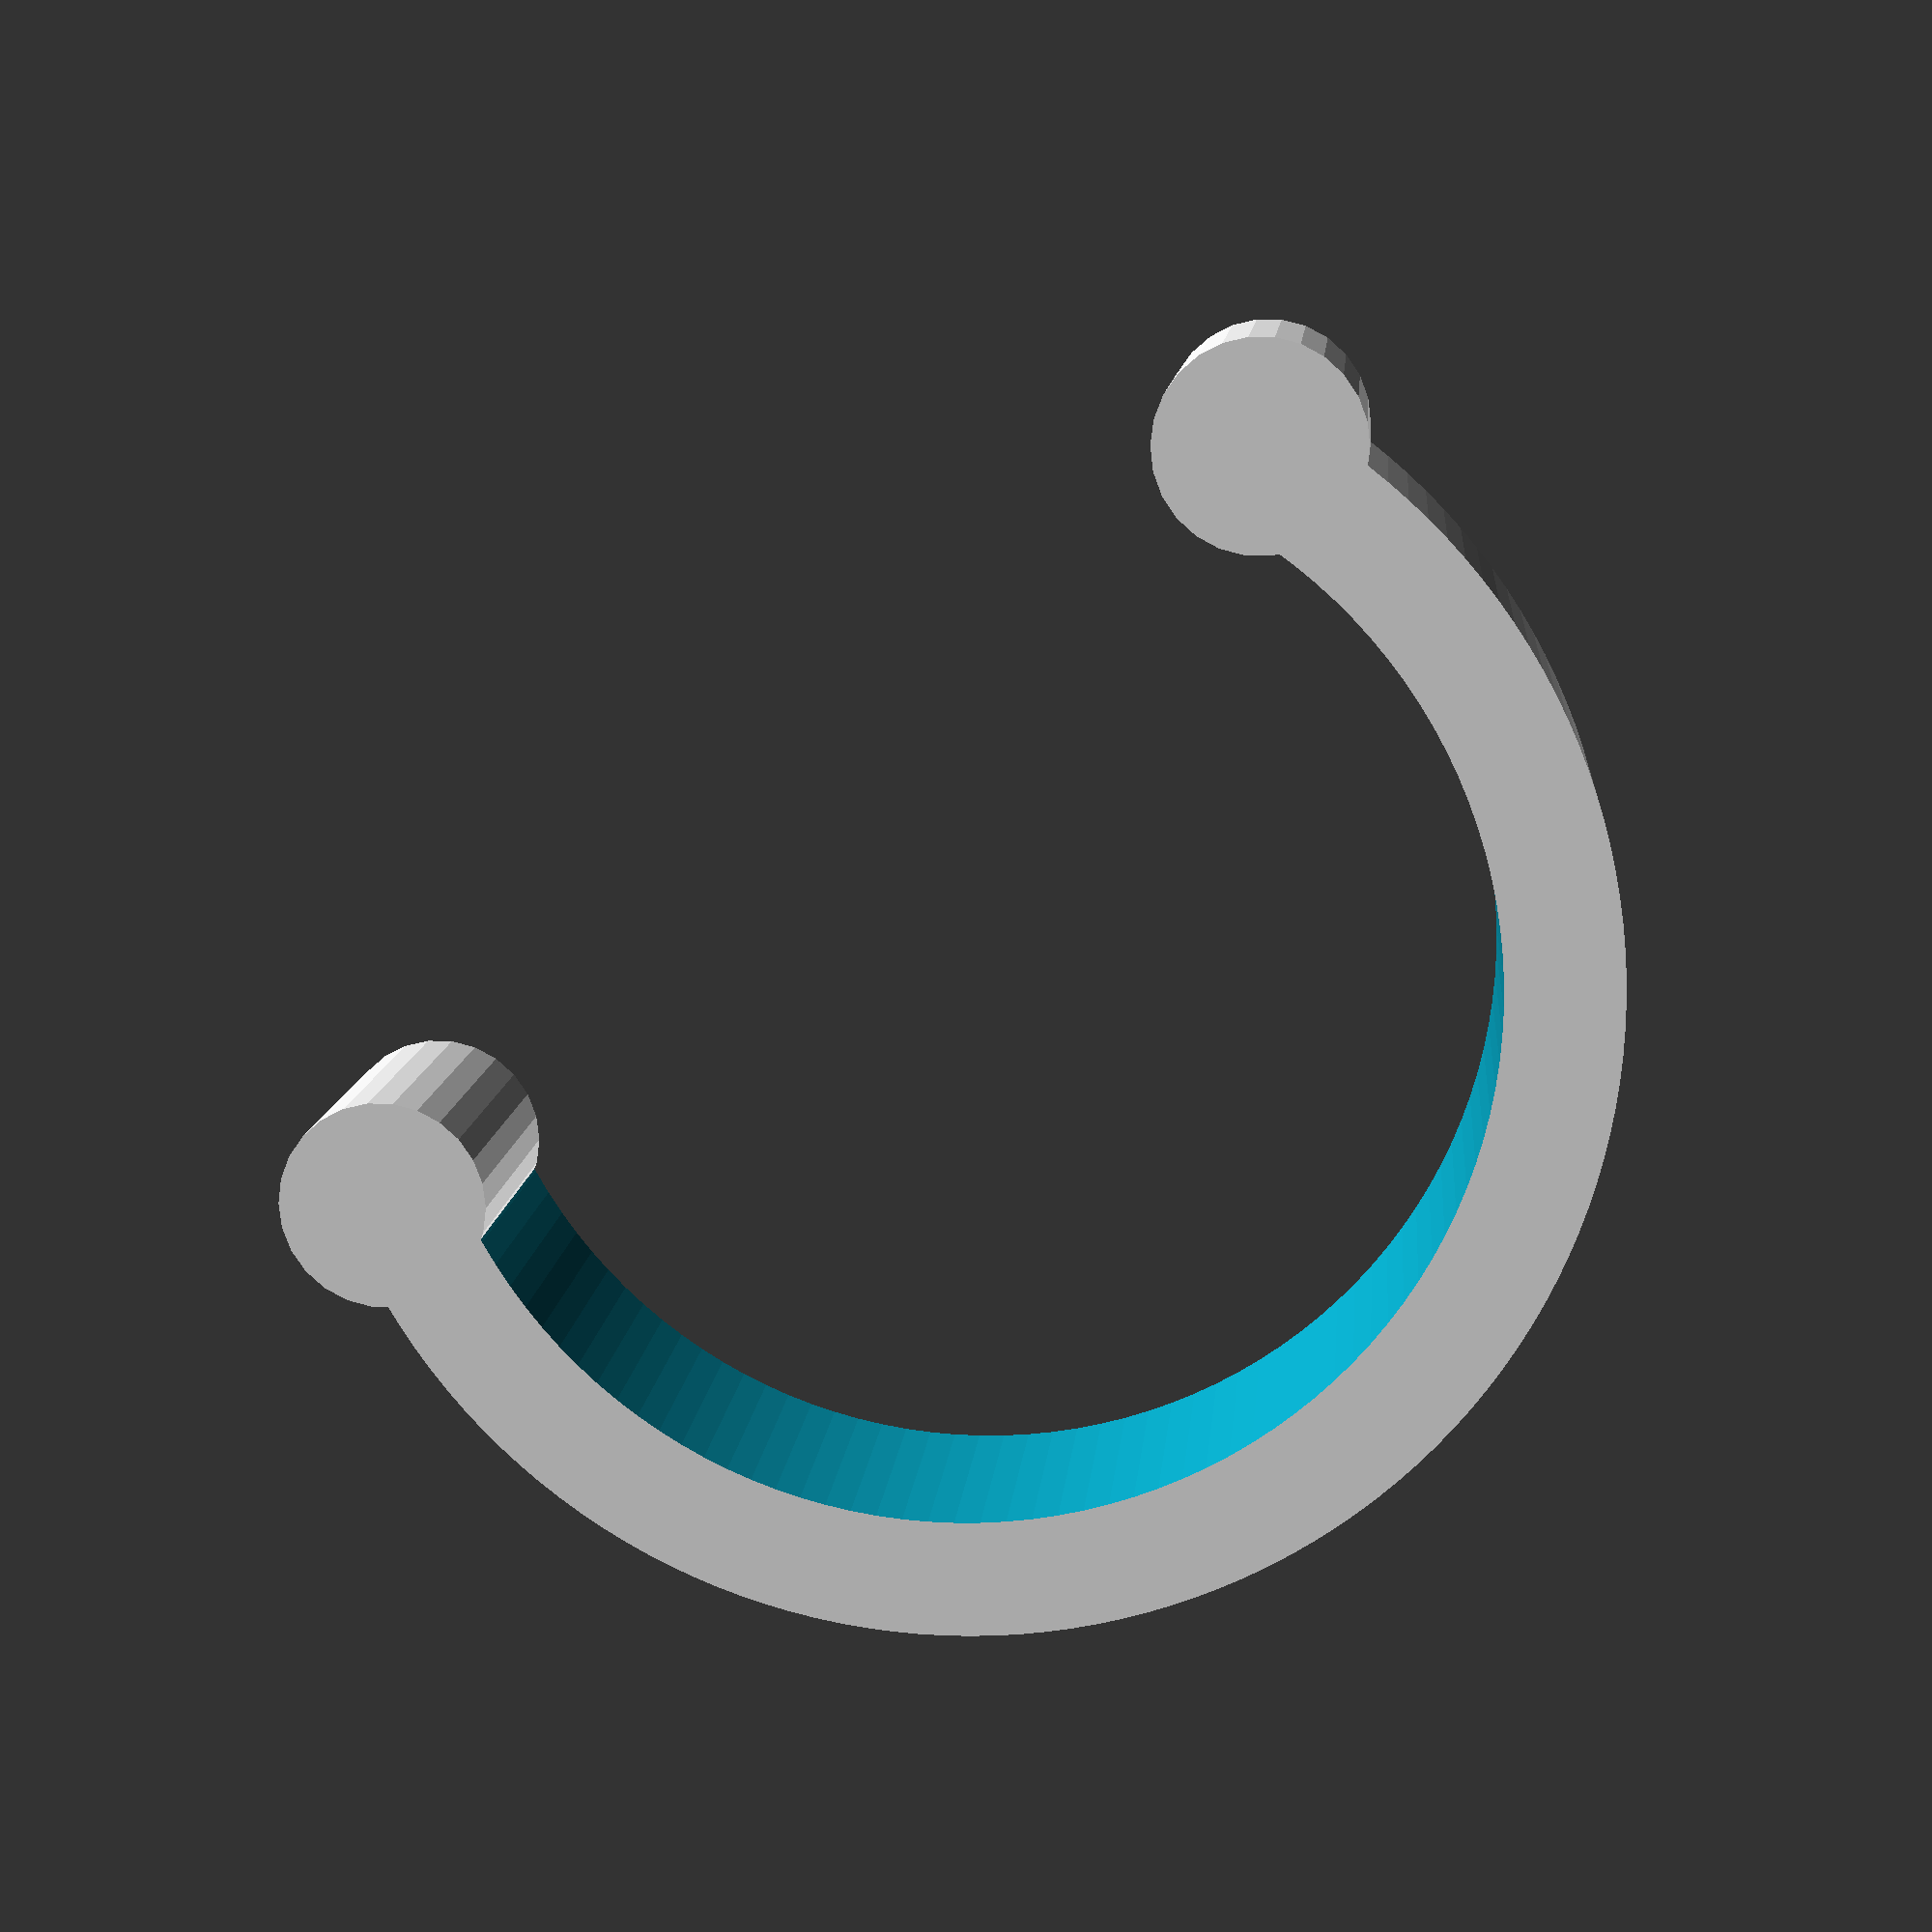
<openscad>
$fa=0.01;
$fs=0.5;

module clip() {
	difference() {
		cylinder(r=12.5, h=6, center=true);
		cylinder(r=10.25, h=15, center=true);
		translate([0,11,0])
		cube([27,13,7],center=true);	
	}
}

//translate([-60,0,0])
clip();

for(x=[11,-11]) {
	translate([x,4,0])
	cylinder(r=2,h=6,center=true);
}
</openscad>
<views>
elev=349.4 azim=318.7 roll=4.8 proj=p view=solid
</views>
